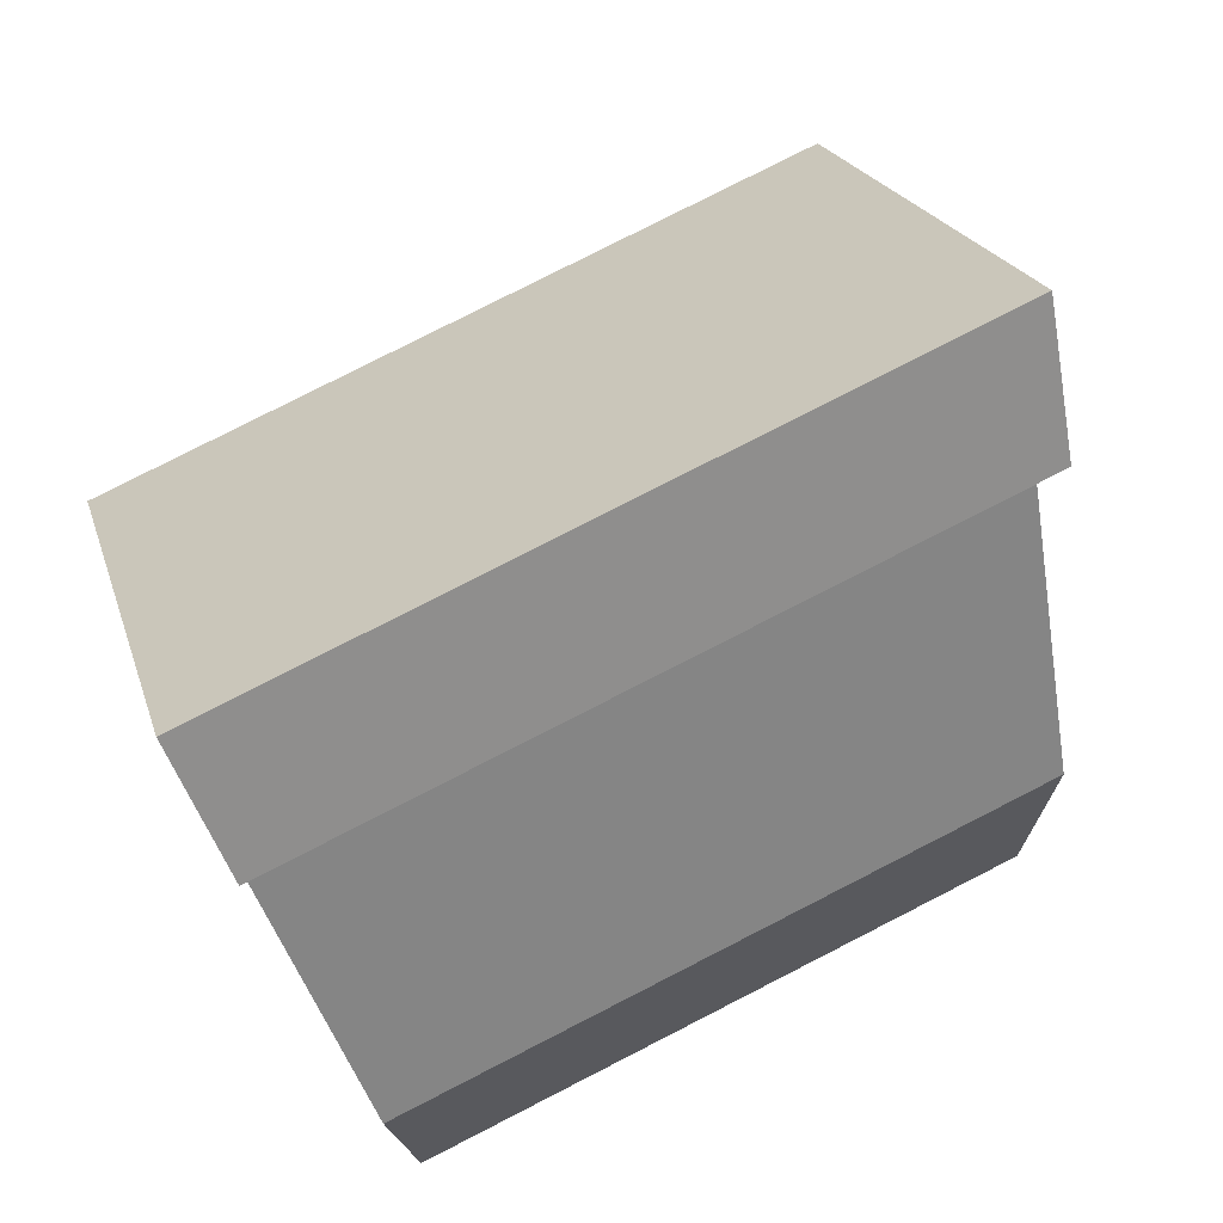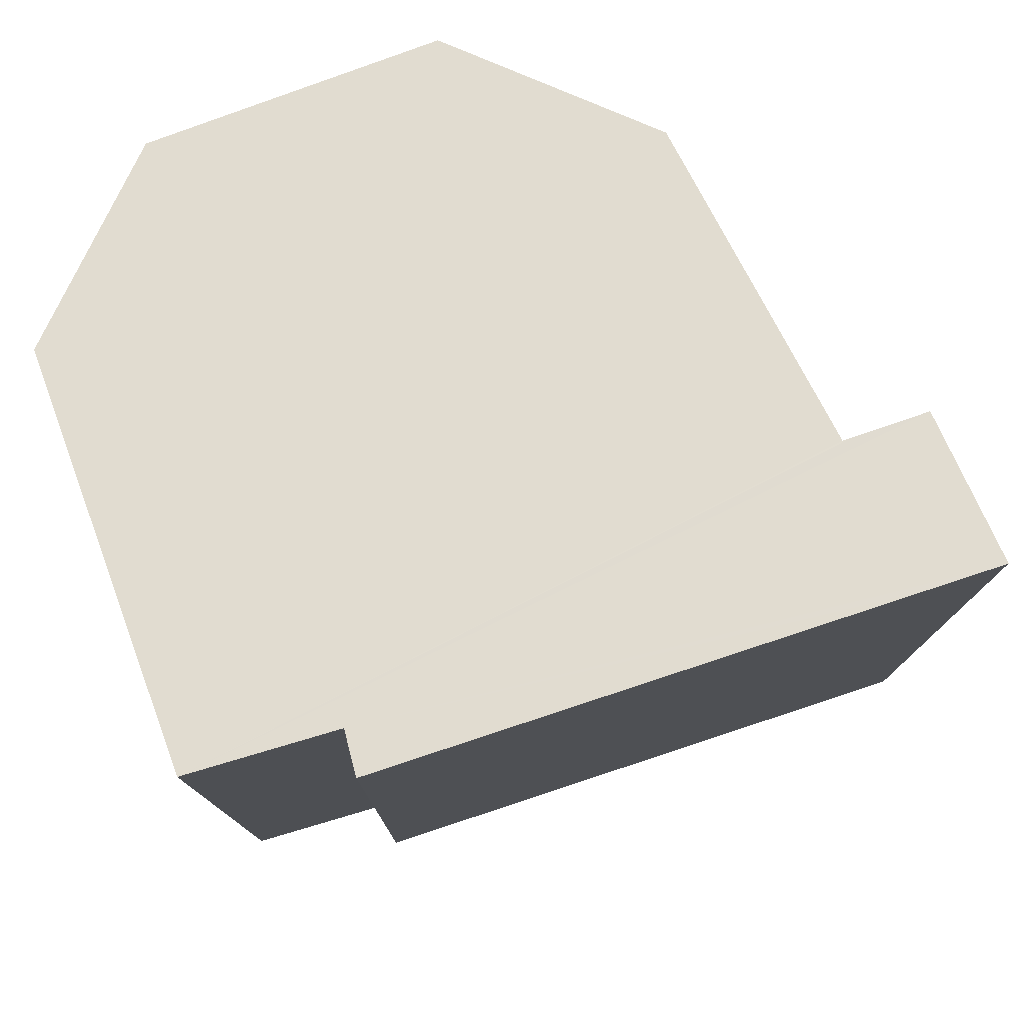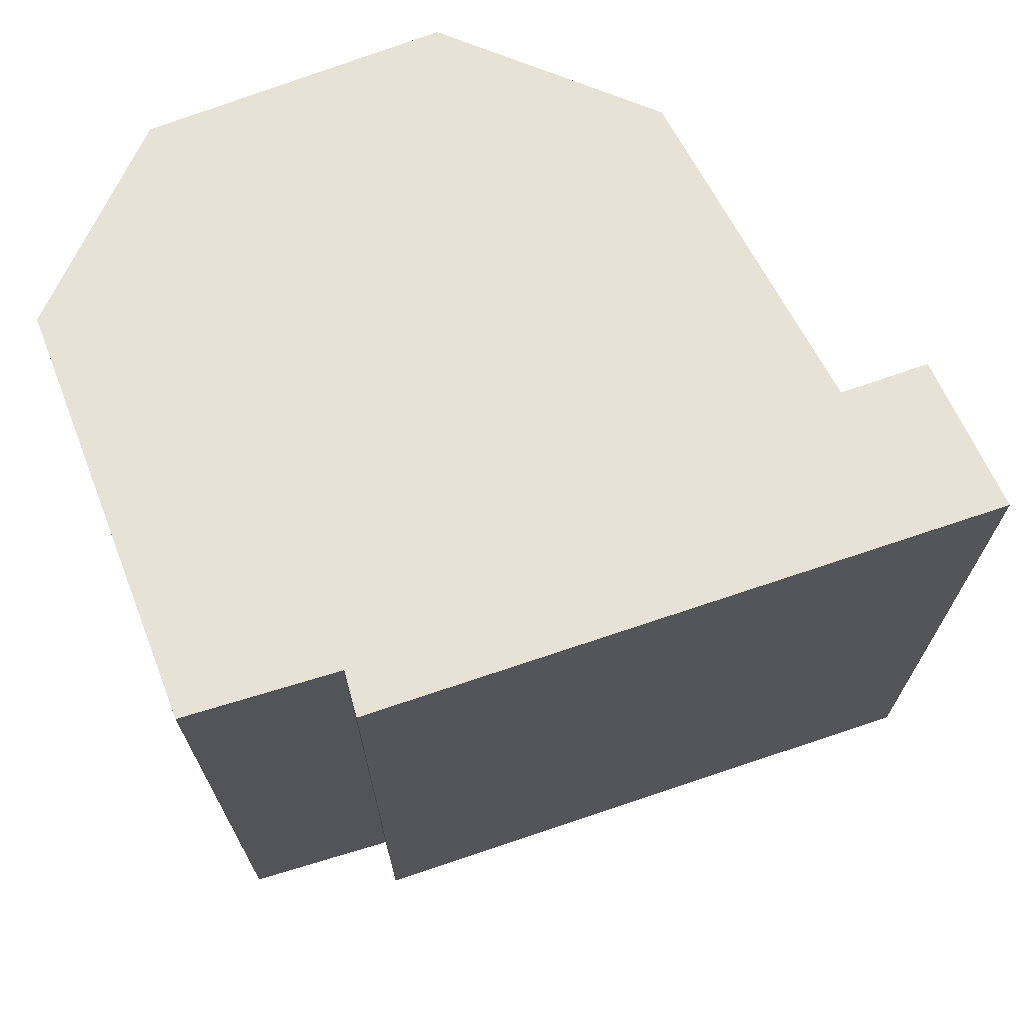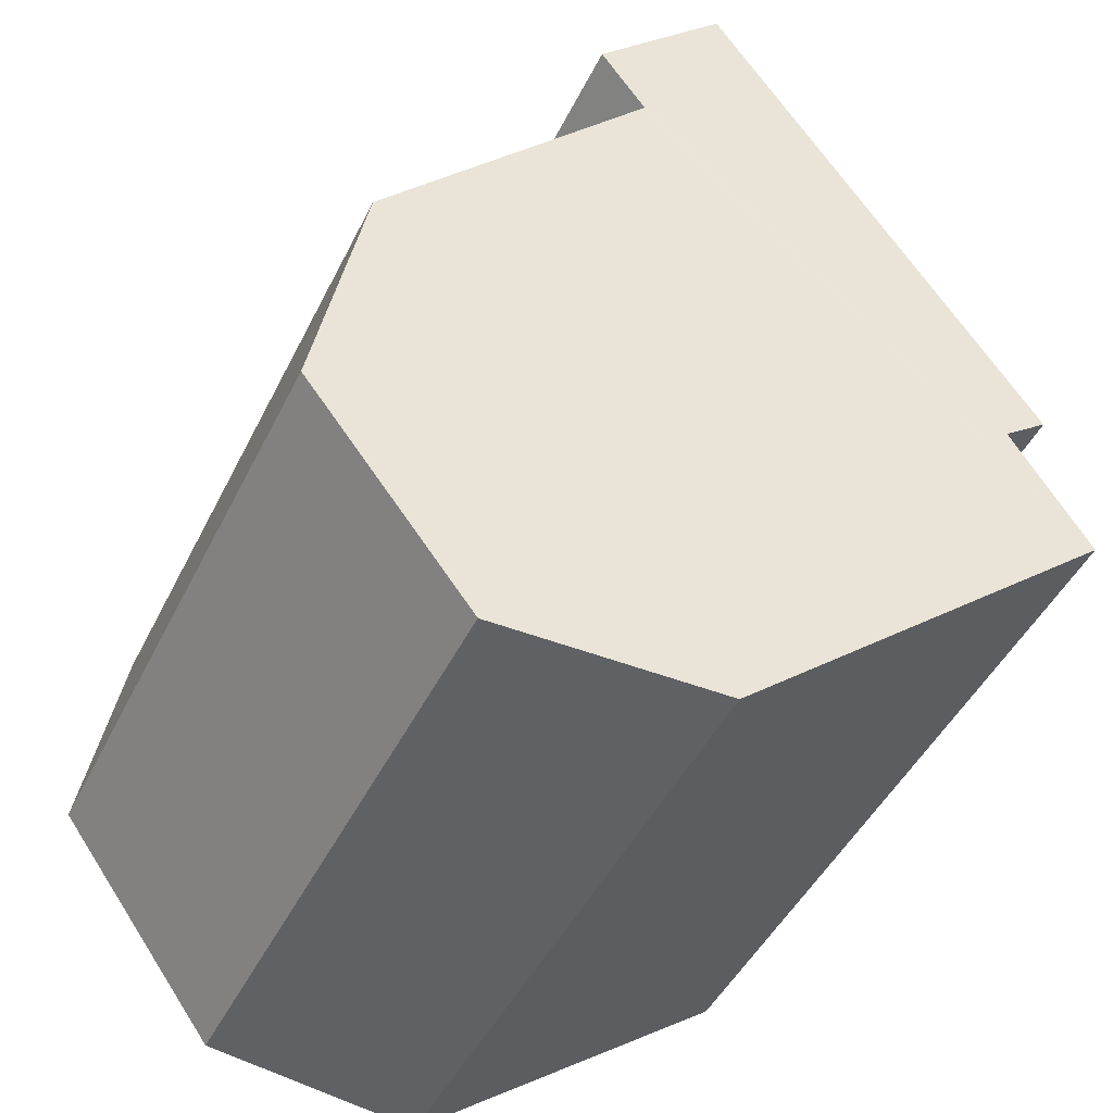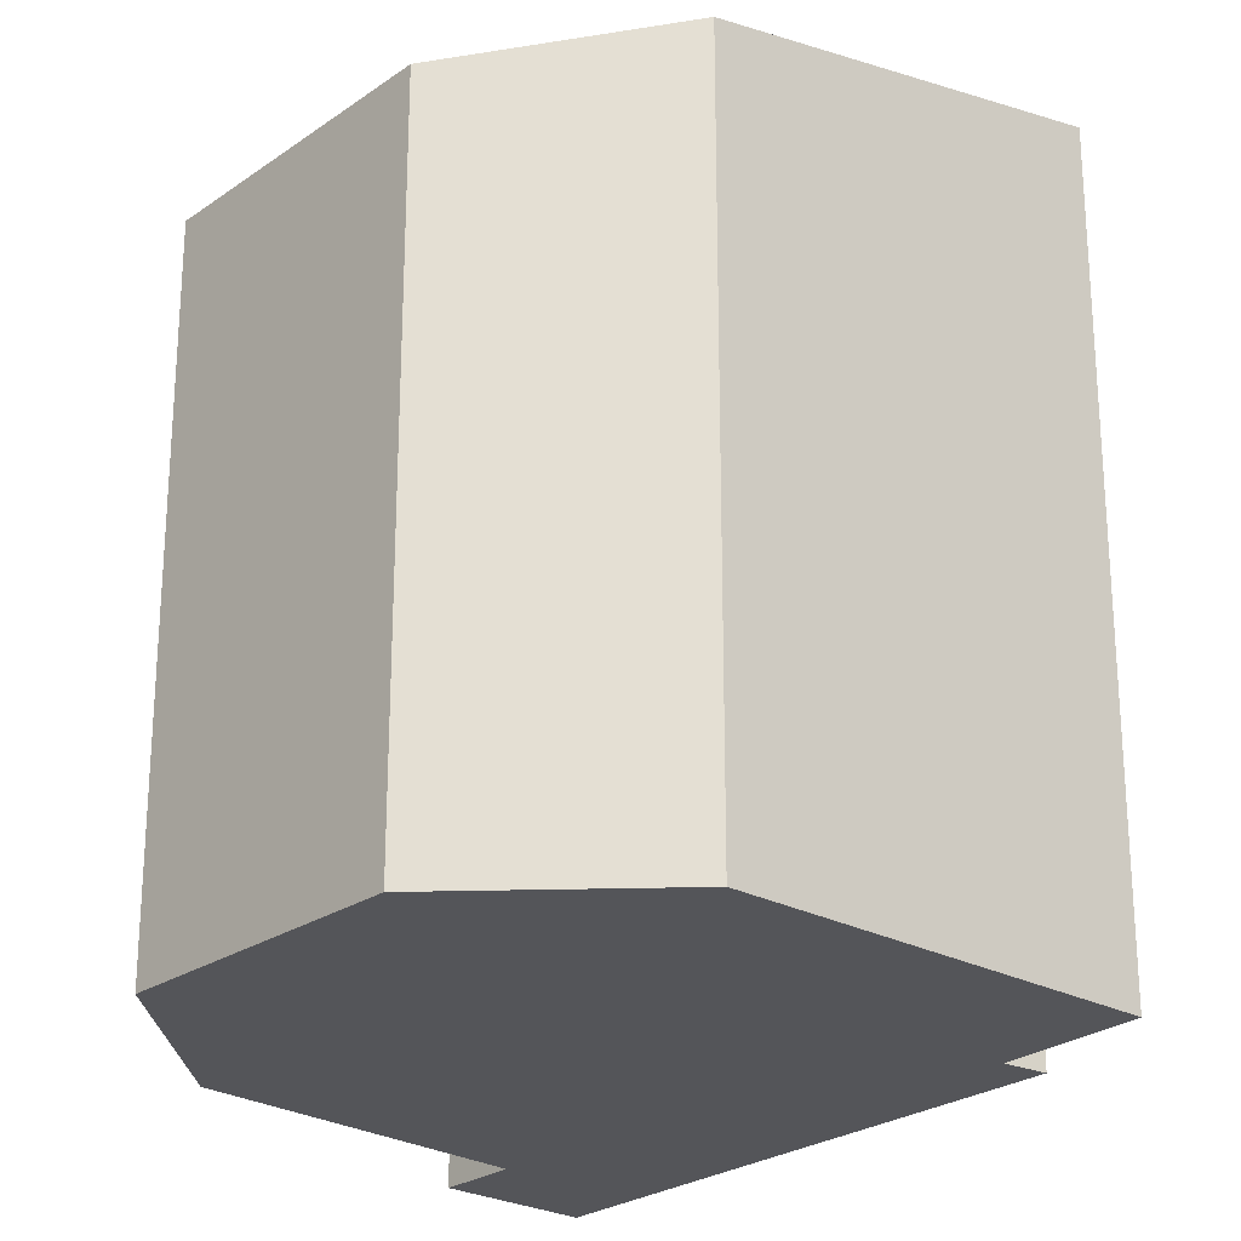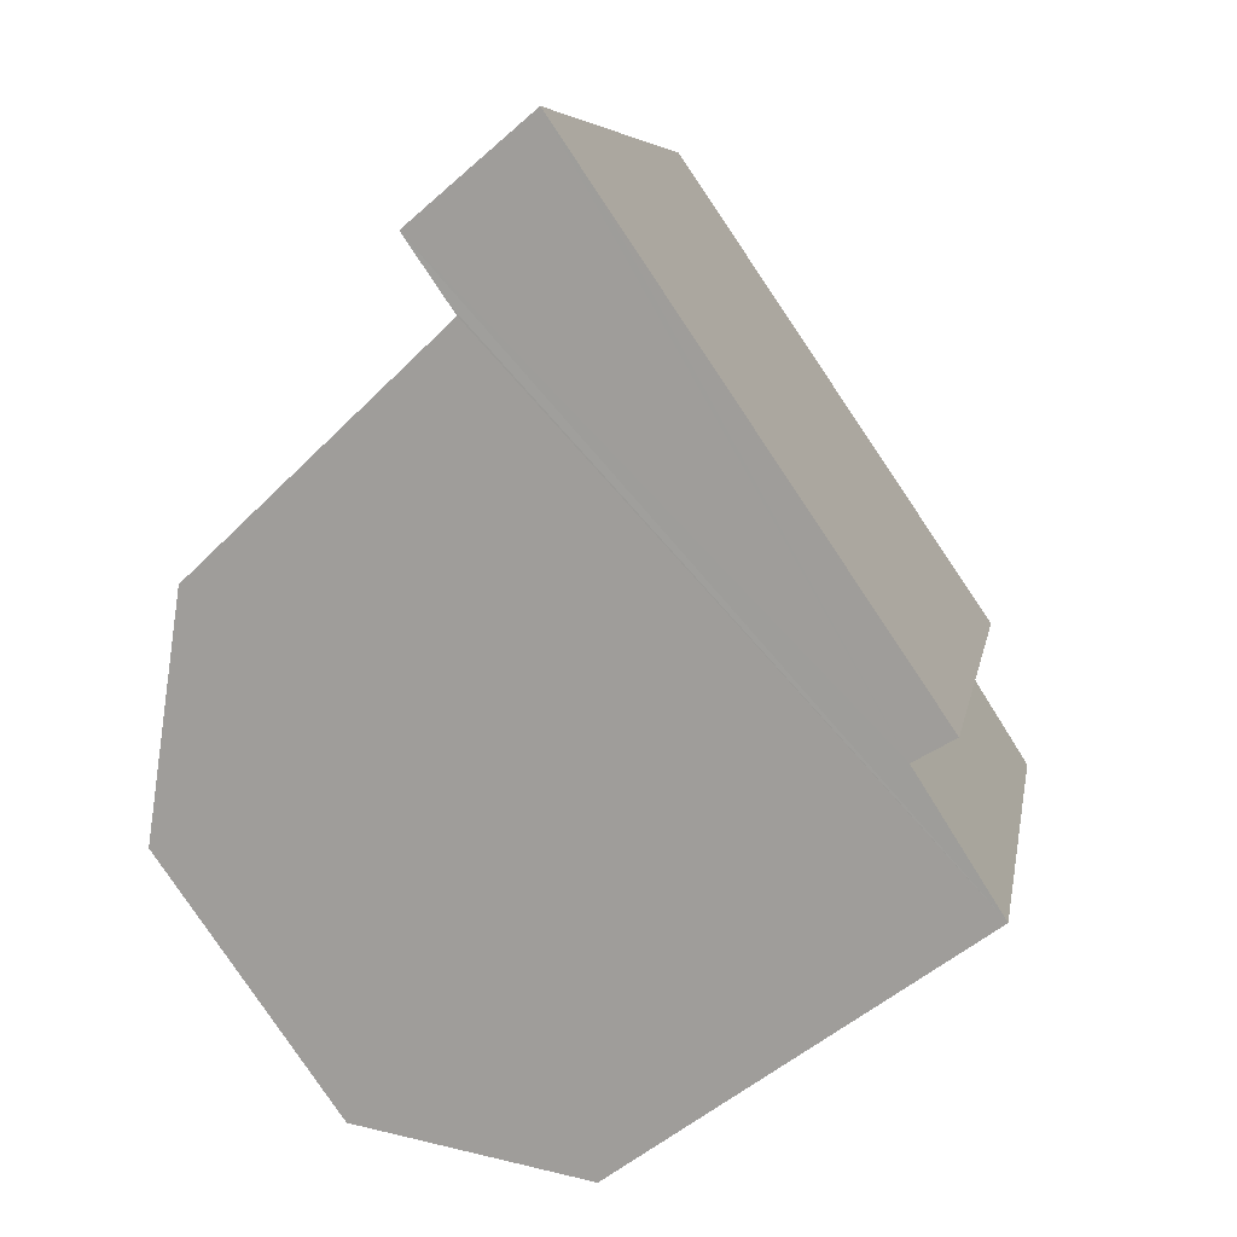
<metadata>
{"format":"obj","ext":"obj","renderer":"f3d","projection":"perspective","resolution":1024,"background":"white","views":[{"elev":79.8,"azim":63.0,"up":"+Z"},{"elev":79.0,"azim":-74.2,"up":"+Y"},{"elev":72.3,"azim":-74.5,"up":"+Y"},{"elev":-46.5,"azim":154.7,"up":"+Z"},{"elev":-24.6,"azim":174.7,"up":"+Y"},{"elev":6.4,"azim":-171.0,"up":"+Z"}]}
</metadata>
<code>
v  4.579 5.313 -1.791
v  5.651 5.562 1.993
v  5.986 5.289 0.108
v  2.755 5.597 -2.045
v  3.581 6.127 3.82
v  0 6.304 3.86e-16
v  3.629 6.127 3.889
v  3.96 6.124 4.368
v  0.634 6.311 1.008
v  2.986 6.379 5.134
v  2.641 6.38 4.623
v  0.321 6.386 1.194
v  2.755 1.252e-16 -2.045
v  4.579 1.097e-16 -1.791
v  0 0 0
v  0.321 -7.311e-17 1.194
v  0.634 -6.172e-17 1.008
v  2.986 -3.144e-16 5.134
v  2.641 -2.831e-16 4.623
v  3.96 -2.675e-16 4.368
v  3.581 -2.339e-16 3.82
v  5.651 -1.22e-16 1.993
v  3.629 -2.381e-16 3.889
v  5.986 -6.613e-18 0.108
g defaultobject
f 1 2 3
f 2 1 4
f 2 4 5
f 5 4 6
f 5 6 7
f 7 6 8
f 8 6 9
f 8 9 10
f 10 9 11
f 11 9 12
f 1 13 4
f 13 1 14
f 4 15 6
f 15 4 13
f 9 16 12
f 16 9 17
f 6 17 9
f 17 6 15
f 16 11 12
f 11 16 10
f 10 16 18
f 18 16 19
f 18 8 10
f 8 18 20
f 21 2 5
f 2 21 22
f 20 7 8
f 7 20 5
f 5 20 21
f 21 20 23
f 3 14 1
f 14 3 24
f 22 3 2
f 3 22 24
f 19 20 18
f 20 19 16
f 20 16 23
f 23 16 21
f 21 16 22
f 22 16 24
f 24 16 17
f 24 17 15
f 24 15 14
f 14 15 13

</code>
